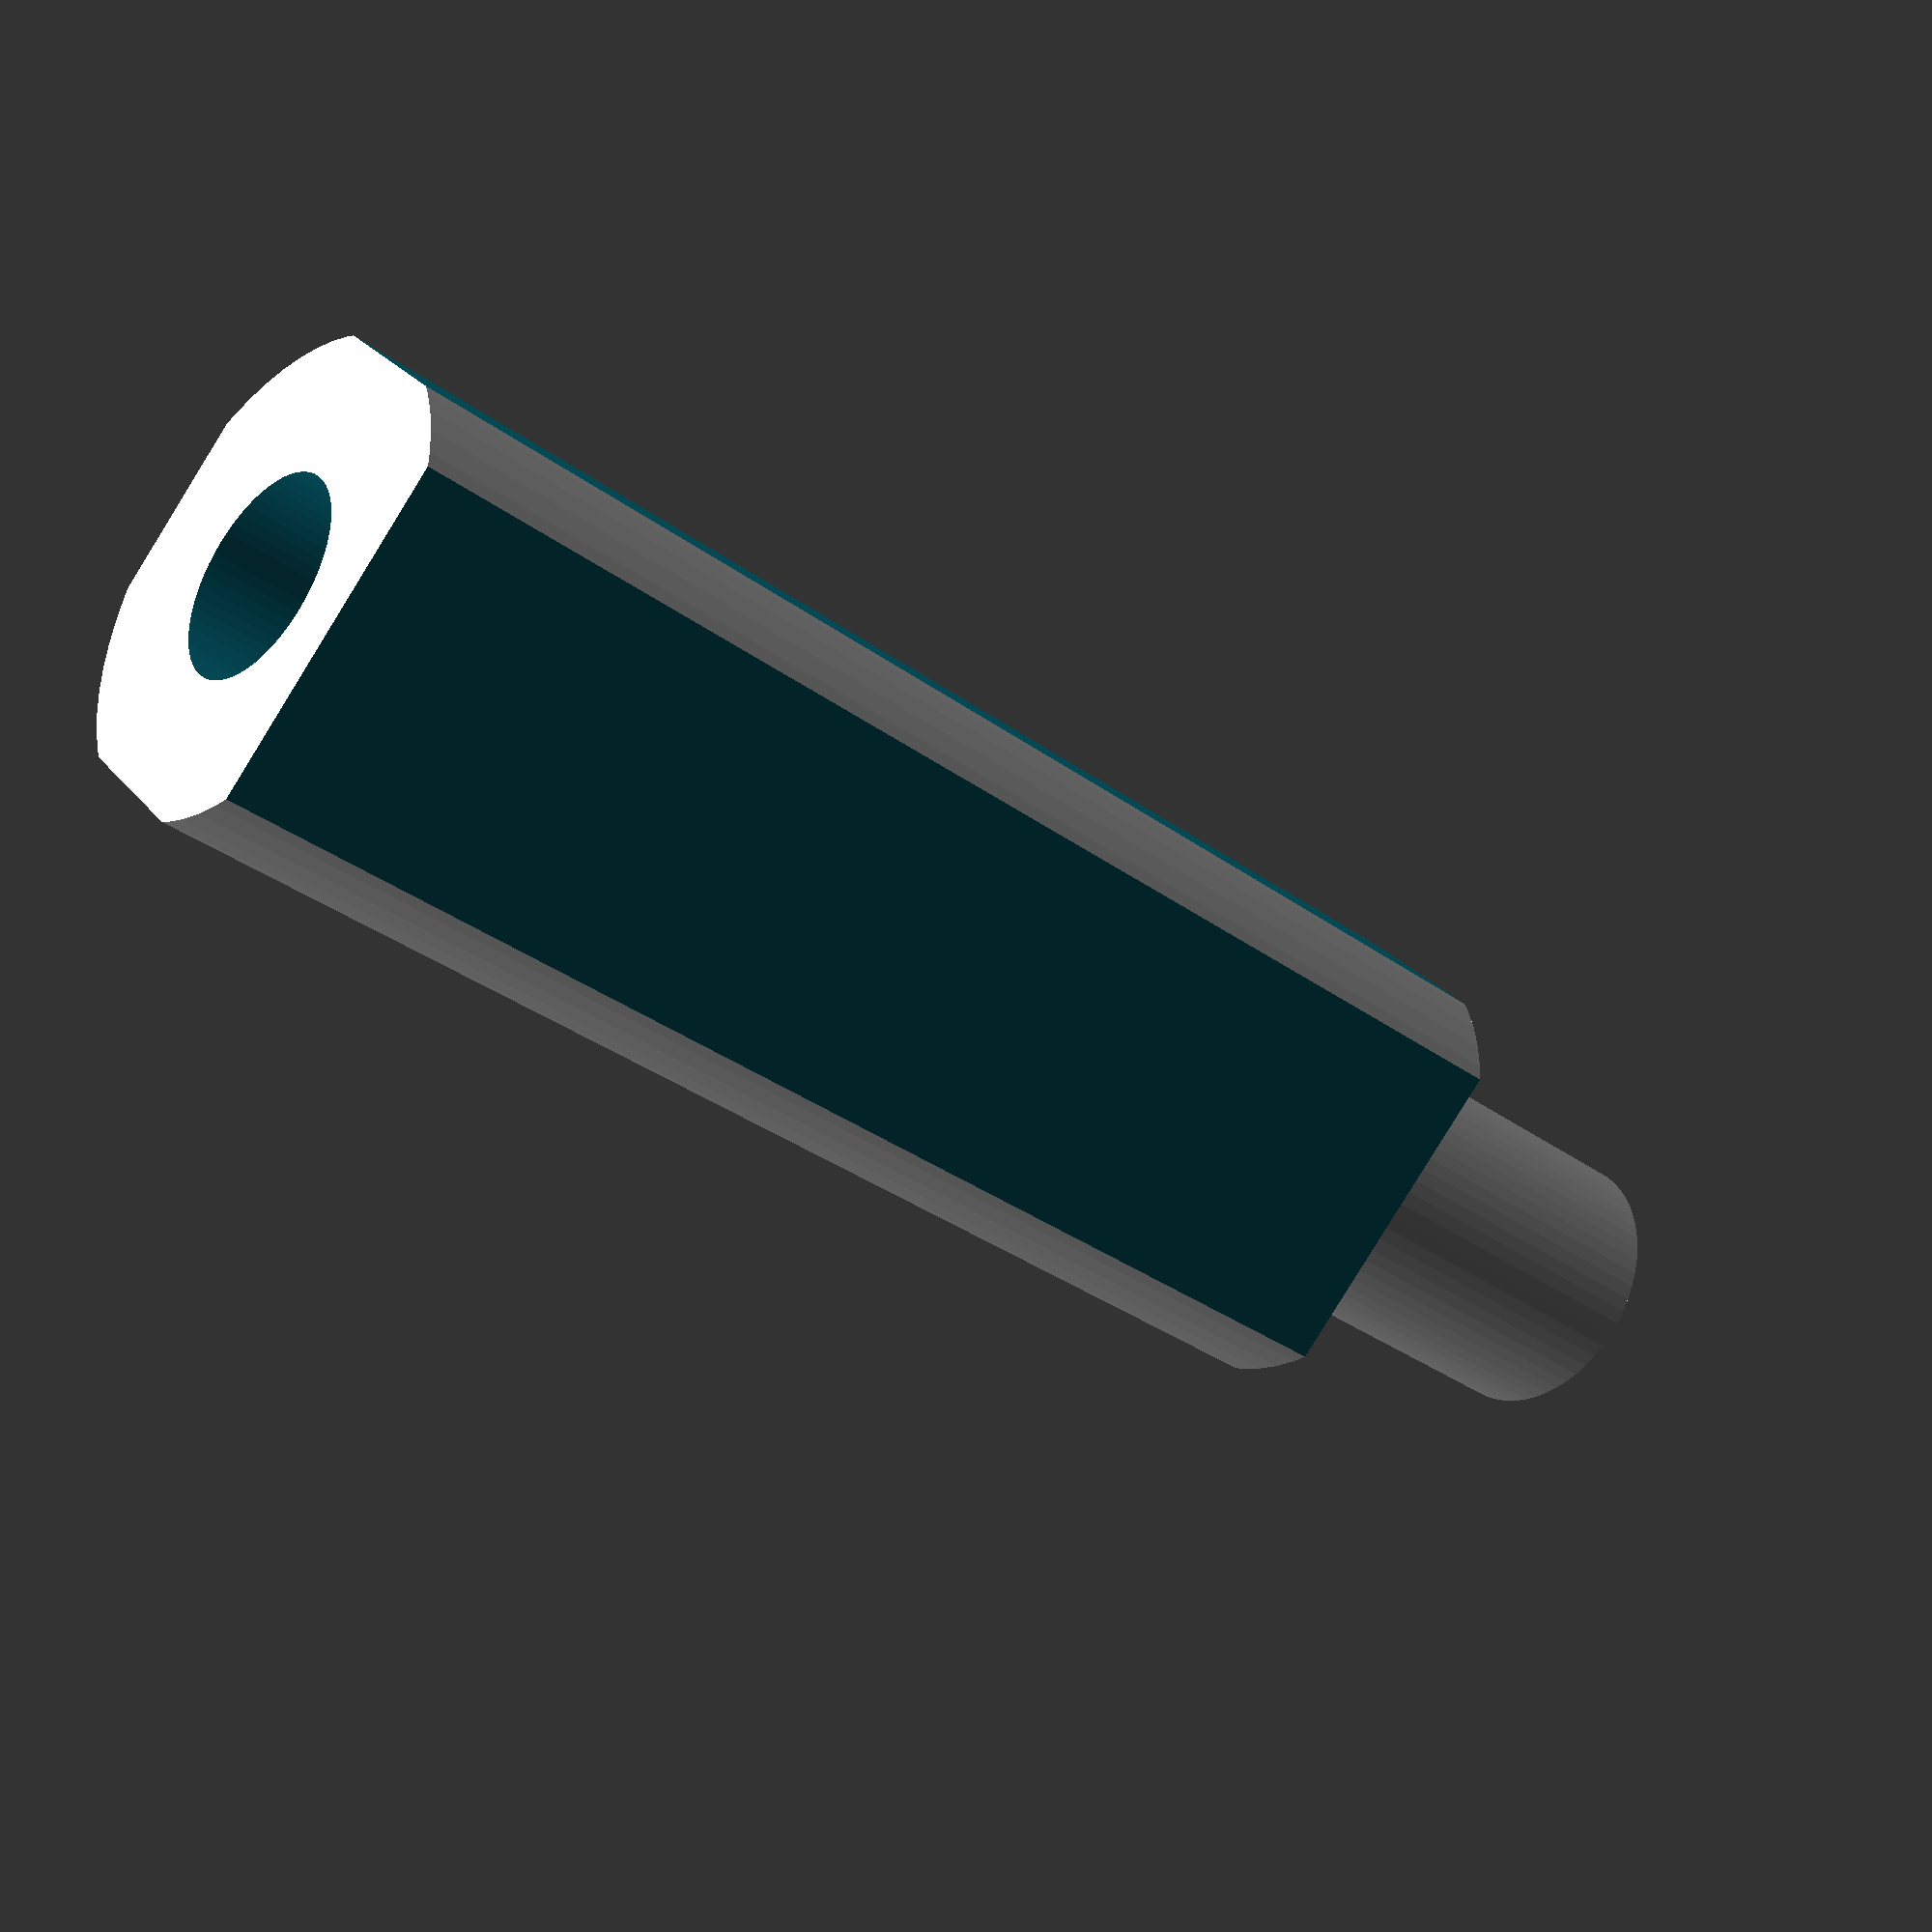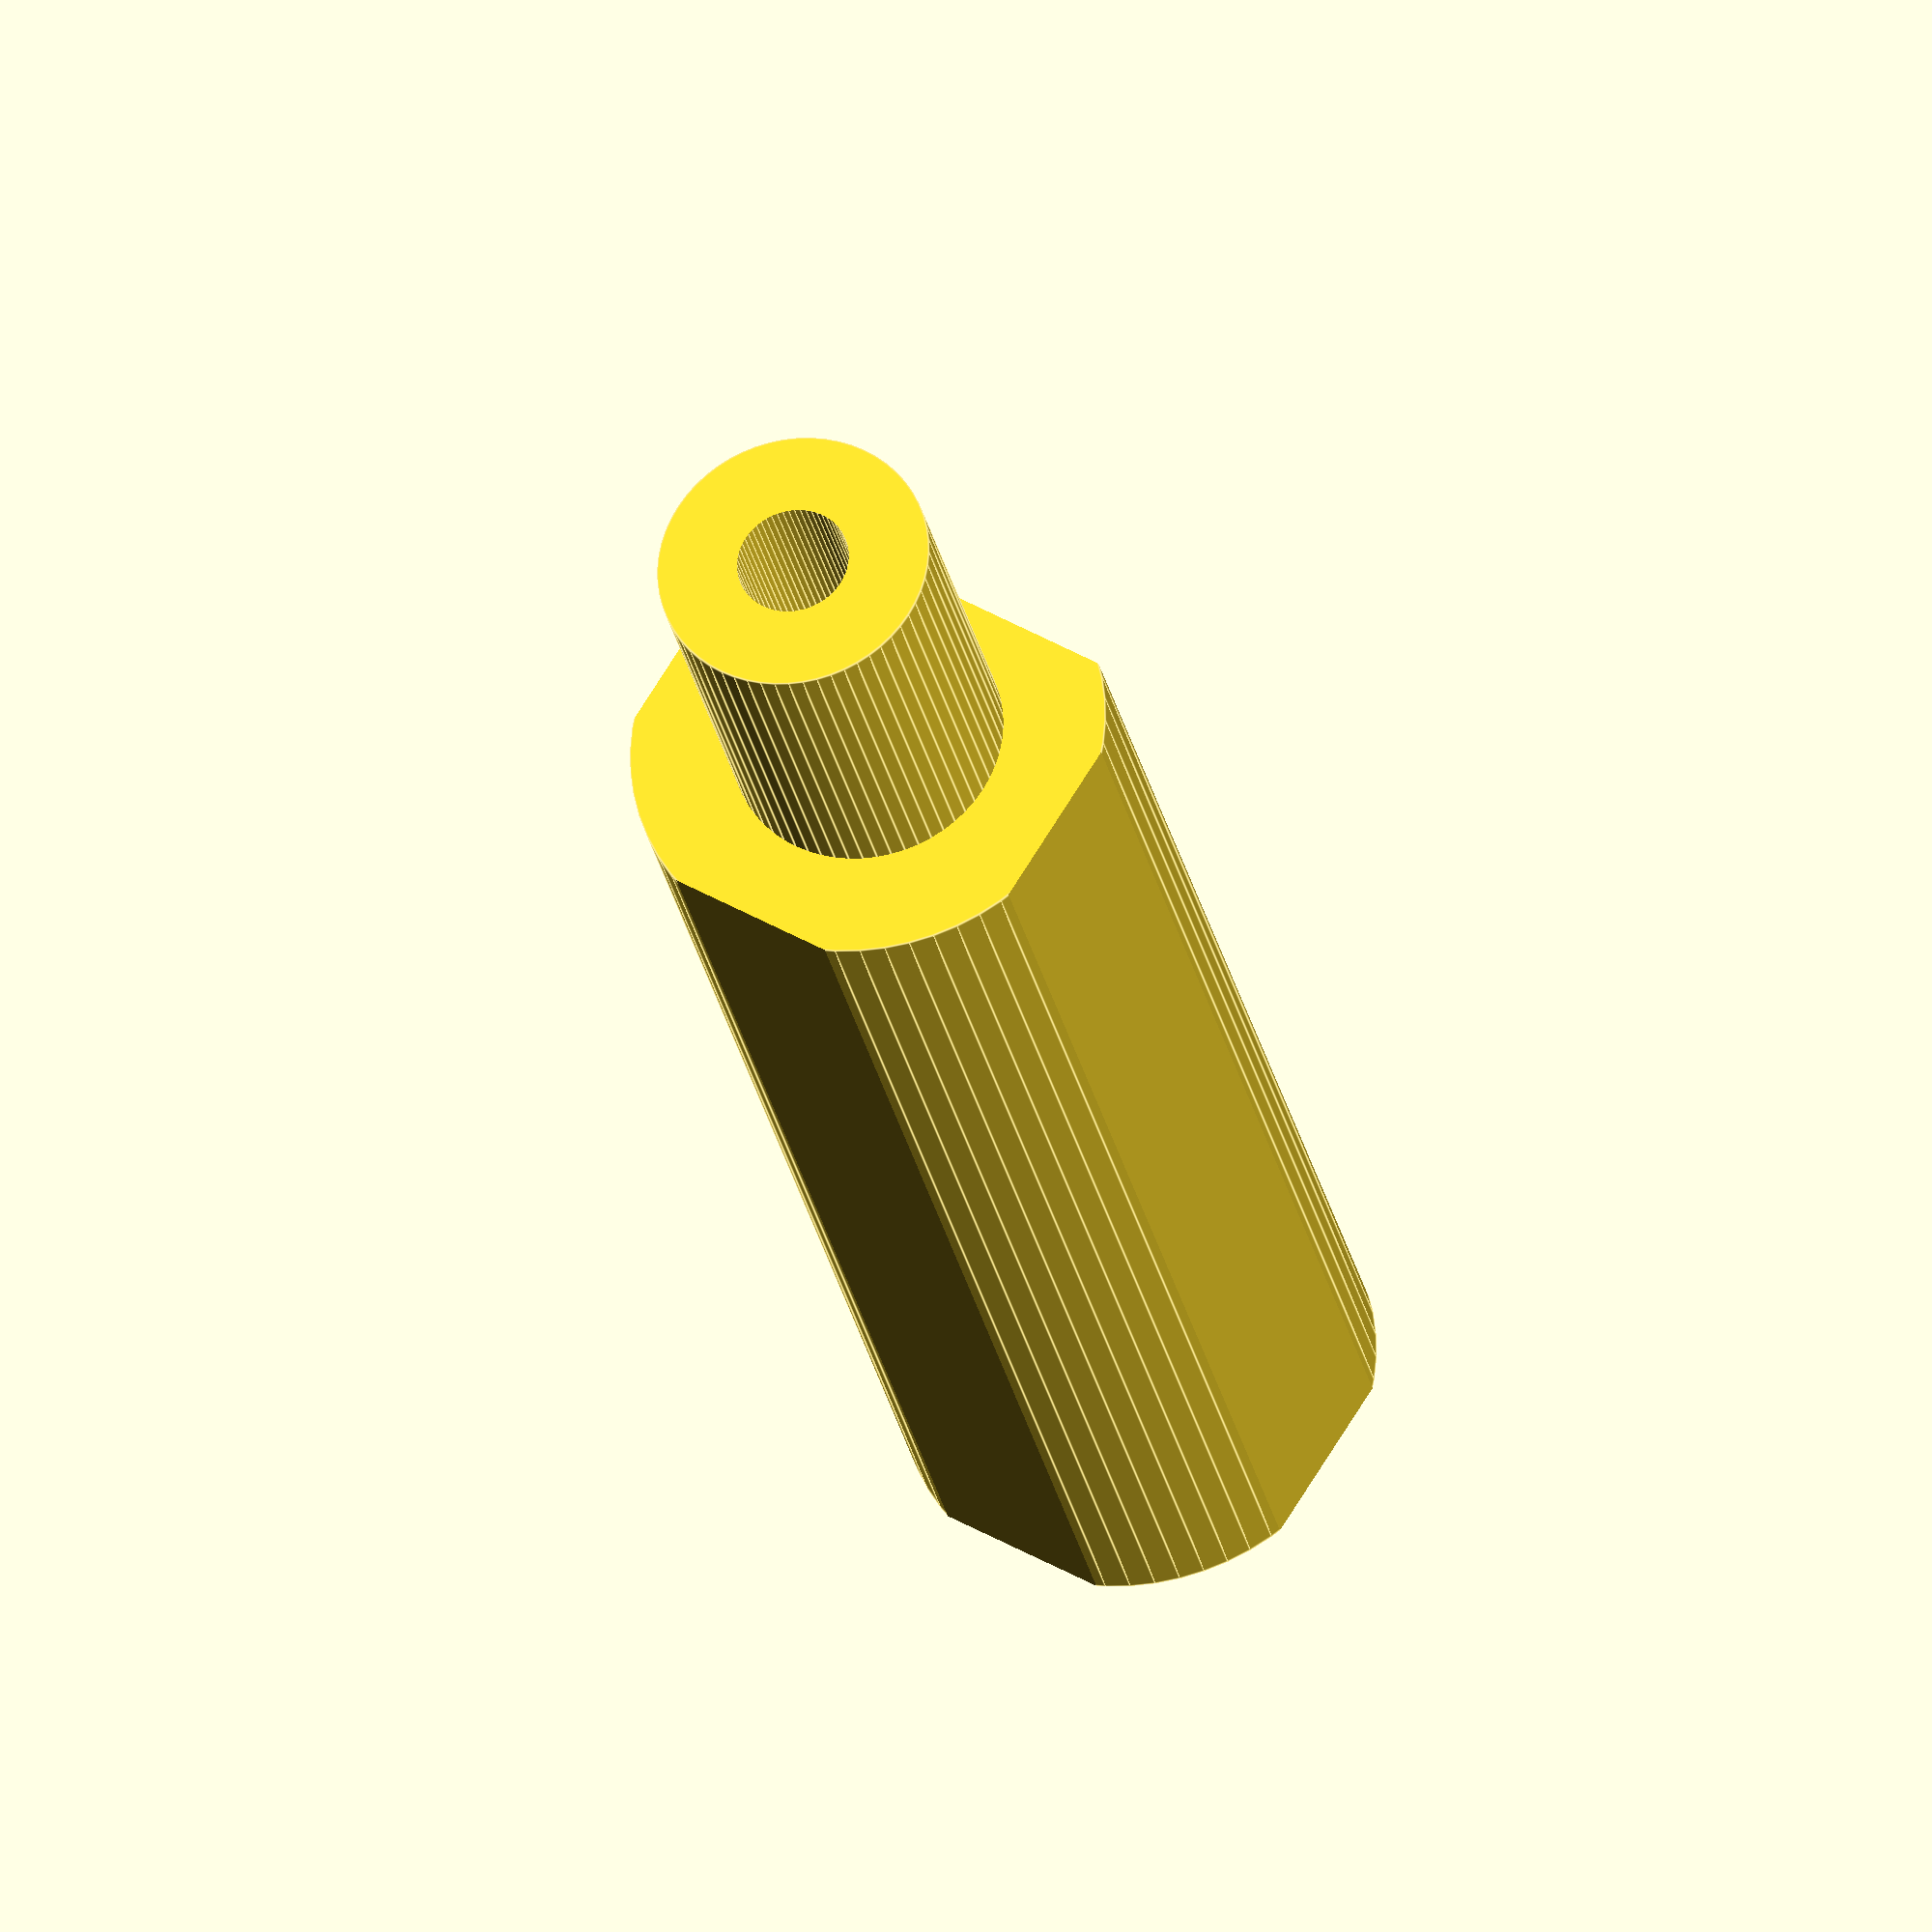
<openscad>
/*
Info: 
You can put six of these under/in the motor_mounts in the rod-holes. I printed these with a soft PLA and put an 40mm M3-Screw inside.  
other advantages: 
- better cooling for motors
- more space under the printer
- shock absorbing (if printed with soft PLA)
*/

h_rod   = 10; // height 
d_rod   = 8.0; // diameter
h_stand = 40; // standoff height
d_stand = 14; // dia standoff

$fn=60;

difference() {
    union() {
        
        translate([0,0,h_rod/2]) cylinder(d=d_rod, h=h_rod+2,center=true);
        translate([0,0,-h_stand/2]) cylinder(d=d_stand,h=h_stand,center=true);
    }
    w_cube = (d_stand - d_rod);
    translate([0,+(d_stand/2+1),-h_stand/2]) cube([d_stand,w_cube,h_stand+2], center=true);
    translate([0,-(d_stand/2+2.5),-h_stand/2]) cube([d_stand,w_cube,h_stand+2], center=true);
    translate([+(d_stand/2+2.5),0,-h_stand/2]) cube([w_cube,d_stand,h_stand+2], center=true);
    translate([-(d_stand/2+2.5),0,-h_stand/2]) cube([w_cube,d_stand,h_stand+2], center=true);
    translate([0,0,-h_stand]) cylinder(d=6,h=8,center=true);
    translate([0,0,-h_stand+5.9]) cylinder(d1=6,d2=3.3,h=4,center=true);
    translate([0,0,-h_stand/2+h_rod/2]) cylinder(d=3.3,h=h_stand+h_rod+4, center=true);
}
</openscad>
<views>
elev=34.6 azim=221.0 roll=225.8 proj=p view=wireframe
elev=207.9 azim=212.0 roll=168.7 proj=o view=edges
</views>
